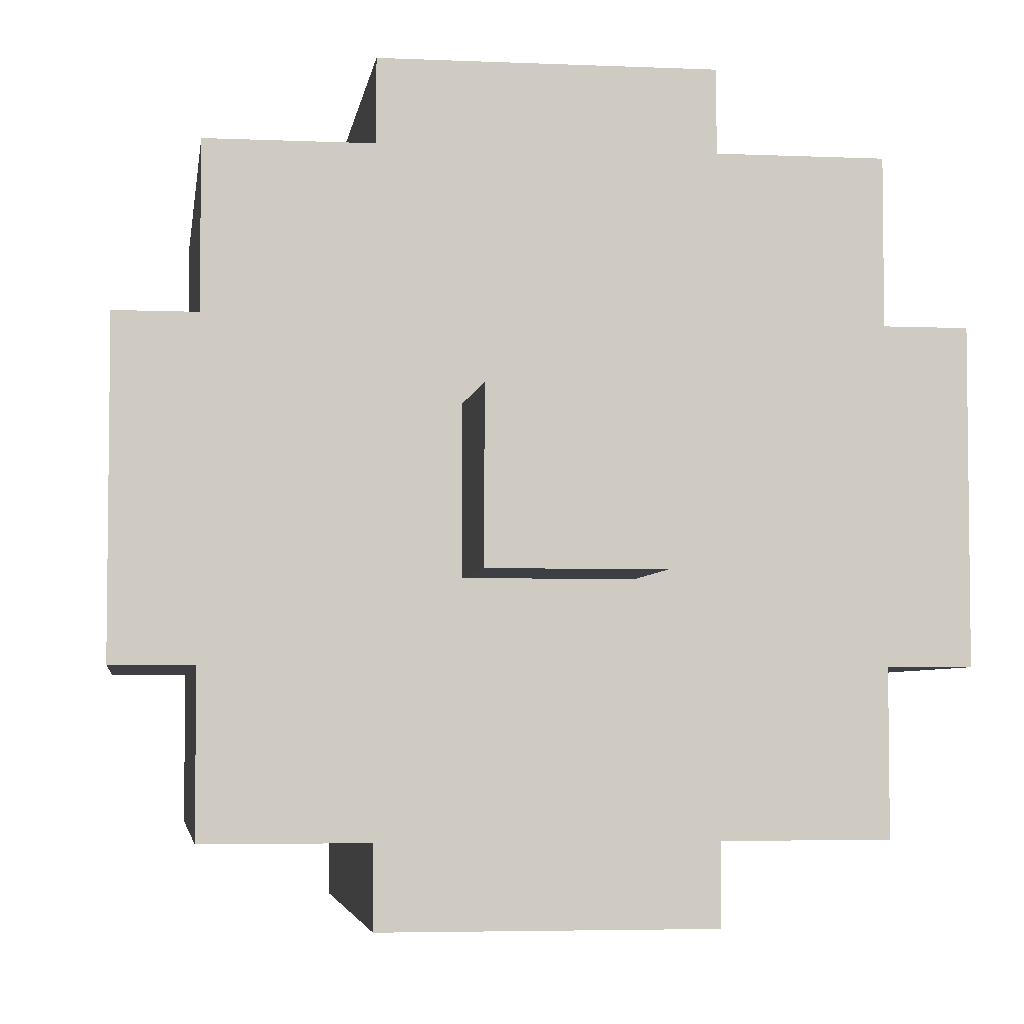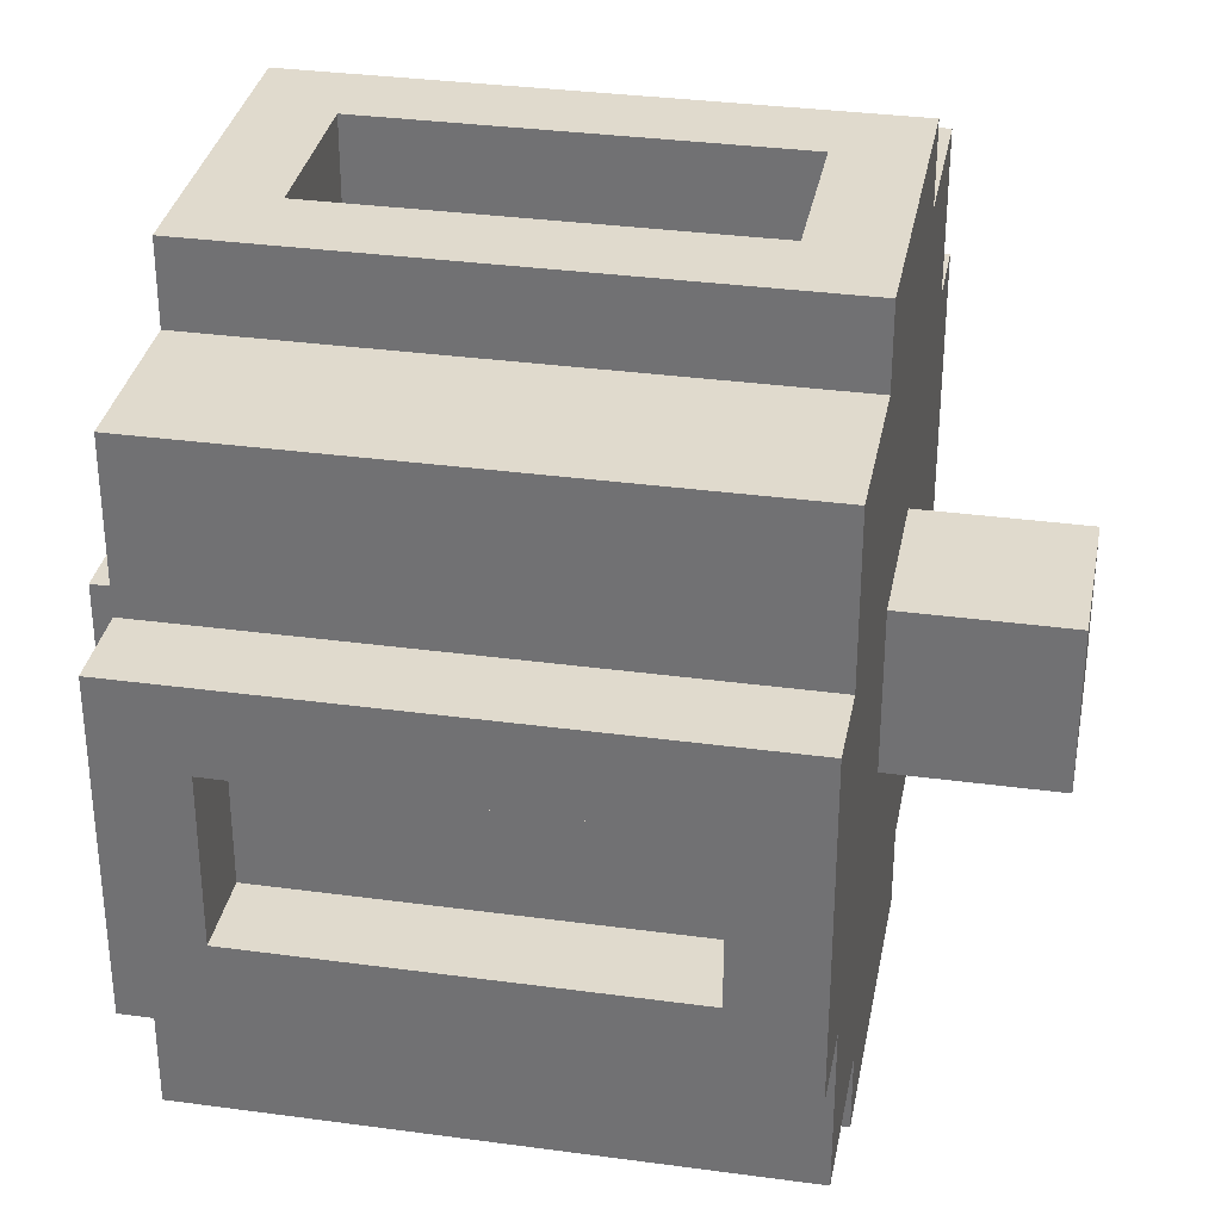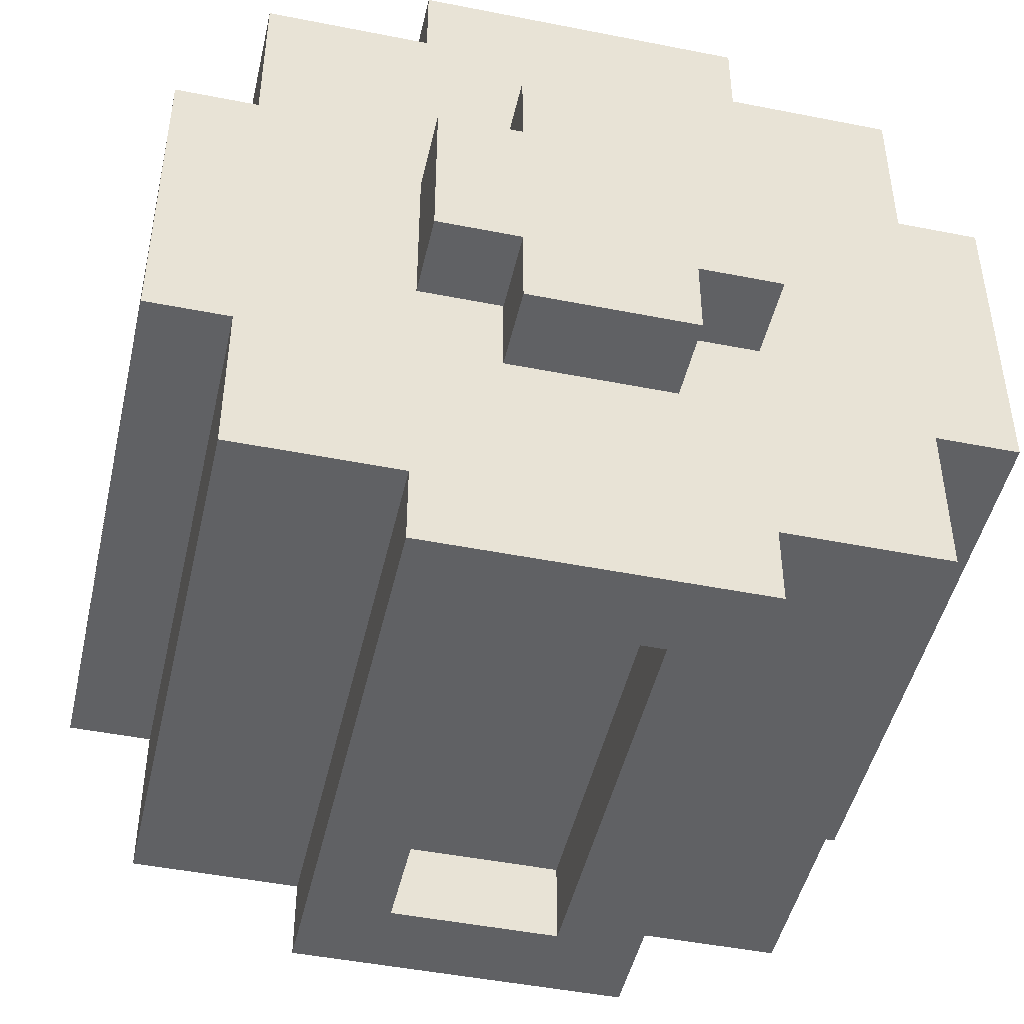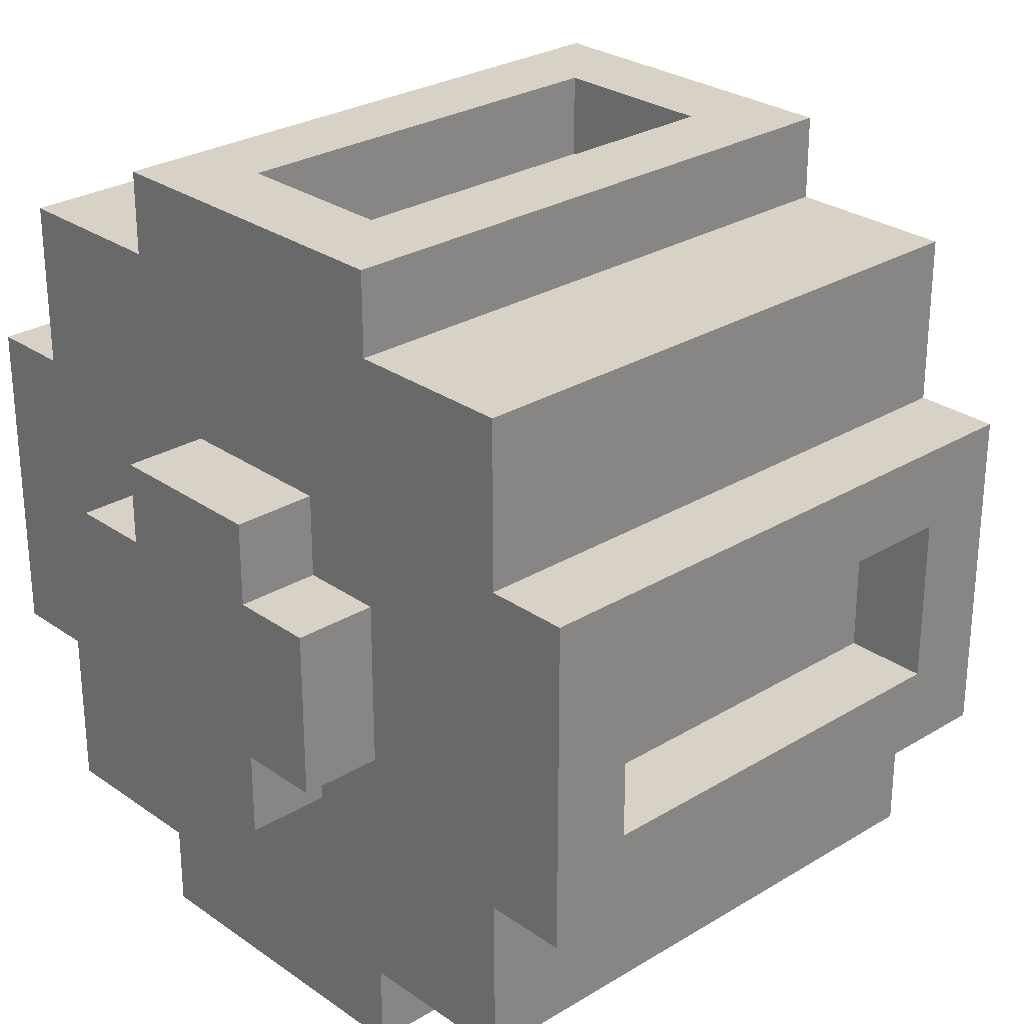
<metadata>
{"format":"obj","ext":"obj","renderer":"f3d","projection":"perspective","resolution":1024,"background":"white","views":[{"elev":-4.5,"azim":172.0,"up":"+Z"},{"elev":33.0,"azim":100.6,"up":"+Z"},{"elev":-46.8,"azim":-12.7,"up":"+Z"},{"elev":27.5,"azim":47.0,"up":"+Z"}]}
</metadata>
<code>
v -5 1 2
v -5 1 -2
v -5 2 1
v -5 2 -1
v -5 7 1
v -5 7 -1
v -5 8 2
v -5 8 -2
v -4 1 4
v -4 1 2
v -4 1 -2
v -4 1 -4
v -4 2 1
v -4 2 -1
v -4 7 1
v -4 7 -1
v -4 8 4
v -4 8 2
v -4 8 -2
v -4 8 -4
v -2 0 1
v -2 0 -1
v -2 1 5
v -2 1 4
v -2 1 1
v -2 1 -1
v -2 1 -4
v -2 1 -5
v -2 8 5
v -2 8 4
v -2 8 -4
v -2 8 -5
v -1 0 2
v -1 0 1
v -1 0 -1
v -1 0 -2
v -1 1 2
v -1 1 1
v -1 1 -1
v -1 1 -2
v -1 2 4
v -1 2 3
v -1 2 -3
v -1 2 -4
v -1 7 4
v -1 7 3
v -1 7 -3
v -1 7 -4
v -1 8 1
v -1 8 -1
v -1 10 1
v -1 10 -1
v 1 1 2
v 1 1 1
v 1 1 -1
v 1 1 -2
v 1 2 5
v 1 2 4
v 1 2 2
v 1 2 1
v 1 2 -1
v 1 2 -2
v 1 2 -4
v 1 2 -5
v 1 7 5
v 1 7 4
v 1 7 1
v 1 7 -1
v 1 7 -4
v 1 7 -5
v 1 8 1
v 1 8 -1
v 2 1 1
v 2 1 -1
v 2 2 4
v 2 2 3
v 2 2 1
v 2 2 -1
v 2 2 -3
v 2 2 -4
v 2 7 4
v 2 7 3
v 2 7 -3
v 2 7 -4
v 3 2 3
v 3 2 2
v 3 2 1
v 3 2 -1
v 3 2 -2
v 3 2 -3
v 3 7 3
v 3 7 2
v 3 7 1
v 3 7 -1
v 3 7 -2
v 3 7 -3
v 4 2 2
v 4 2 1
v 4 2 -1
v 4 2 -2
v 4 7 2
v 4 7 1
v 4 7 -1
v 4 7 -2
v -4 2 2
v -4 2 1
v -4 2 -1
v -4 2 -2
v -4 7 2
v -4 7 1
v -4 7 -1
v -4 7 -2
v -3 2 3
v -3 2 2
v -3 2 1
v -3 2 -1
v -3 2 -2
v -3 2 -3
v -3 7 3
v -3 7 2
v -3 7 1
v -3 7 -1
v -3 7 -2
v -3 7 -3
v -2 1 1
v -2 1 -1
v -2 2 4
v -2 2 3
v -2 2 1
v -2 2 -1
v -2 2 -3
v -2 2 -4
v -2 7 4
v -2 7 3
v -2 7 -3
v -2 7 -4
v -1 1 2
v -1 1 1
v -1 1 -1
v -1 1 -2
v -1 2 5
v -1 2 4
v -1 2 2
v -1 2 1
v -1 2 -1
v -1 2 -2
v -1 2 -4
v -1 2 -5
v -1 7 5
v -1 7 4
v -1 7 1
v -1 7 -1
v -1 7 -4
v -1 7 -5
v -1 8 1
v -1 8 -1
v 1 0 2
v 1 0 1
v 1 0 -1
v 1 0 -2
v 1 1 2
v 1 1 1
v 1 1 -1
v 1 1 -2
v 1 2 4
v 1 2 3
v 1 2 -3
v 1 2 -4
v 1 7 4
v 1 7 3
v 1 7 -3
v 1 7 -4
v 1 8 1
v 1 8 -1
v 1 10 1
v 1 10 -1
v 2 0 1
v 2 0 -1
v 2 1 5
v 2 1 4
v 2 1 1
v 2 1 -1
v 2 1 -4
v 2 1 -5
v 2 8 5
v 2 8 4
v 2 8 -4
v 2 8 -5
v 4 1 4
v 4 1 2
v 4 1 -2
v 4 1 -4
v 4 2 1
v 4 2 -1
v 4 7 1
v 4 7 -1
v 4 8 4
v 4 8 2
v 4 8 -2
v 4 8 -4
v 5 1 2
v 5 1 -2
v 5 2 1
v 5 2 -1
v 5 7 1
v 5 7 -1
v 5 8 2
v 5 8 -2
v -2 1 5
v -2 8 5
v -1 2 5
v -1 7 5
v 1 2 5
v 1 7 5
v 2 1 5
v 2 8 5
v -4 1 4
v -4 8 4
v -2 1 4
v -2 8 4
v -1 2 4
v -1 7 4
v 1 2 4
v 1 7 4
v 2 1 4
v 2 8 4
v 4 1 4
v 4 8 4
v -5 1 2
v -5 8 2
v -4 1 2
v -4 8 2
v -1 0 2
v -1 1 2
v 1 0 2
v 1 1 2
v 4 1 2
v 4 8 2
v 5 1 2
v 5 8 2
v -4 2 1
v -4 7 1
v -3 2 1
v -3 7 1
v -2 0 1
v -2 1 1
v -1 0 1
v -1 1 1
v -1 8 1
v -1 10 1
v 1 0 1
v 1 1 1
v 1 8 1
v 1 10 1
v 2 0 1
v 2 1 1
v 3 2 1
v 3 7 1
v 4 2 1
v 4 7 1
v -5 2 -1
v -5 7 -1
v -4 2 -1
v -4 7 -1
v -2 1 -1
v -2 2 -1
v -1 1 -1
v -1 2 -1
v -1 7 -1
v -1 8 -1
v 1 1 -1
v 1 2 -1
v 1 7 -1
v 1 8 -1
v 2 1 -1
v 2 2 -1
v 4 2 -1
v 4 7 -1
v 5 2 -1
v 5 7 -1
v -4 2 -2
v -4 7 -2
v -3 2 -2
v -3 7 -2
v -1 1 -2
v -1 2 -2
v 1 1 -2
v 1 2 -2
v 3 2 -2
v 3 7 -2
v 4 2 -2
v 4 7 -2
v -3 2 -3
v -3 7 -3
v -2 2 -3
v -2 7 -3
v -1 2 -3
v -1 7 -3
v 1 2 -3
v 1 7 -3
v 2 2 -3
v 2 7 -3
v 3 2 -3
v 3 7 -3
v -2 2 -4
v -2 7 -4
v -1 2 -4
v -1 7 -4
v 1 2 -4
v 1 7 -4
v 2 2 -4
v 2 7 -4
v -2 2 4
v -2 7 4
v -1 2 4
v -1 7 4
v 1 2 4
v 1 7 4
v 2 2 4
v 2 7 4
v -3 2 3
v -3 7 3
v -2 2 3
v -2 7 3
v -1 2 3
v -1 7 3
v 1 2 3
v 1 7 3
v 2 2 3
v 2 7 3
v 3 2 3
v 3 7 3
v -4 2 2
v -4 7 2
v -3 2 2
v -3 7 2
v -1 1 2
v -1 2 2
v 1 1 2
v 1 2 2
v 3 2 2
v 3 7 2
v 4 2 2
v 4 7 2
v -5 2 1
v -5 7 1
v -4 2 1
v -4 7 1
v -2 1 1
v -2 2 1
v -1 1 1
v -1 2 1
v -1 7 1
v -1 8 1
v 1 1 1
v 1 2 1
v 1 7 1
v 1 8 1
v 2 1 1
v 2 2 1
v 4 2 1
v 4 7 1
v 5 2 1
v 5 7 1
v -4 2 -1
v -4 7 -1
v -3 2 -1
v -3 7 -1
v -2 0 -1
v -2 1 -1
v -1 0 -1
v -1 1 -1
v -1 8 -1
v -1 10 -1
v 1 0 -1
v 1 1 -1
v 1 8 -1
v 1 10 -1
v 2 0 -1
v 2 1 -1
v 3 2 -1
v 3 7 -1
v 4 2 -1
v 4 7 -1
v -5 1 -2
v -5 8 -2
v -4 1 -2
v -4 8 -2
v -1 0 -2
v -1 1 -2
v 1 0 -2
v 1 1 -2
v 4 1 -2
v 4 8 -2
v 5 1 -2
v 5 8 -2
v -4 1 -4
v -4 8 -4
v -2 1 -4
v -2 8 -4
v -1 2 -4
v -1 7 -4
v 1 2 -4
v 1 7 -4
v 2 1 -4
v 2 8 -4
v 4 1 -4
v 4 8 -4
v -2 1 -5
v -2 8 -5
v -1 2 -5
v -1 7 -5
v 1 2 -5
v 1 7 -5
v 2 1 -5
v 2 8 -5
v -1 0 2
v 1 0 2
v -2 0 1
v -1 0 1
v 1 0 1
v 2 0 1
v -2 0 -1
v -1 0 -1
v 1 0 -1
v 2 0 -1
v -1 0 -2
v 1 0 -2
v -2 1 5
v 2 1 5
v -4 1 4
v -2 1 4
v 2 1 4
v 4 1 4
v -5 1 2
v -4 1 2
v -1 1 2
v 1 1 2
v 4 1 2
v 5 1 2
v -2 1 1
v -1 1 1
v 1 1 1
v 2 1 1
v -2 1 -1
v -1 1 -1
v 1 1 -1
v 2 1 -1
v -5 1 -2
v -4 1 -2
v -1 1 -2
v 1 1 -2
v 4 1 -2
v 5 1 -2
v -4 1 -4
v -2 1 -4
v 2 1 -4
v 4 1 -4
v -2 1 -5
v 2 1 -5
v -1 7 5
v 1 7 5
v -2 7 4
v -1 7 4
v 1 7 4
v 2 7 4
v -3 7 3
v -2 7 3
v -1 7 3
v 1 7 3
v 2 7 3
v 3 7 3
v -4 7 2
v -3 7 2
v 3 7 2
v 4 7 2
v -5 7 1
v -4 7 1
v -3 7 1
v -1 7 1
v 1 7 1
v 3 7 1
v 4 7 1
v 5 7 1
v -5 7 -1
v -4 7 -1
v -3 7 -1
v -1 7 -1
v 1 7 -1
v 3 7 -1
v 4 7 -1
v 5 7 -1
v -4 7 -2
v -3 7 -2
v 3 7 -2
v 4 7 -2
v -3 7 -3
v -2 7 -3
v -1 7 -3
v 1 7 -3
v 2 7 -3
v 3 7 -3
v -2 7 -4
v -1 7 -4
v 1 7 -4
v 2 7 -4
v -1 7 -5
v 1 7 -5
v -1 8 1
v 1 8 1
v -1 8 -1
v 1 8 -1
v -1 1 2
v 1 1 2
v -2 1 1
v -1 1 1
v 1 1 1
v 2 1 1
v -2 1 -1
v -1 1 -1
v 1 1 -1
v 2 1 -1
v -1 1 -2
v 1 1 -2
v -1 2 5
v 1 2 5
v -2 2 4
v -1 2 4
v 1 2 4
v 2 2 4
v -3 2 3
v -2 2 3
v -1 2 3
v 1 2 3
v 2 2 3
v 3 2 3
v -4 2 2
v -3 2 2
v -1 2 2
v 1 2 2
v 3 2 2
v 4 2 2
v -5 2 1
v -4 2 1
v -3 2 1
v -2 2 1
v -1 2 1
v 1 2 1
v 2 2 1
v 3 2 1
v 4 2 1
v 5 2 1
v -5 2 -1
v -4 2 -1
v -3 2 -1
v -2 2 -1
v -1 2 -1
v 1 2 -1
v 2 2 -1
v 3 2 -1
v 4 2 -1
v 5 2 -1
v -4 2 -2
v -3 2 -2
v -1 2 -2
v 1 2 -2
v 3 2 -2
v 4 2 -2
v -3 2 -3
v -2 2 -3
v -1 2 -3
v 1 2 -3
v 2 2 -3
v 3 2 -3
v -2 2 -4
v -1 2 -4
v 1 2 -4
v 2 2 -4
v -1 2 -5
v 1 2 -5
v -2 8 5
v 2 8 5
v -4 8 4
v -2 8 4
v 2 8 4
v 4 8 4
v -5 8 2
v -4 8 2
v 4 8 2
v 5 8 2
v -1 8 1
v 1 8 1
v -1 8 -1
v 1 8 -1
v -5 8 -2
v -4 8 -2
v 4 8 -2
v 5 8 -2
v -4 8 -4
v -2 8 -4
v 2 8 -4
v 4 8 -4
v -2 8 -5
v 2 8 -5
v -1 10 1
v 1 10 1
v -1 10 -1
v 1 10 -1
f 3 2 1
f 4 2 3
f 5 3 1
f 6 2 4
f 7 5 1
f 7 6 5
f 8 2 6
f 8 6 7
f 15 14 13
f 16 14 15
f 17 10 9
f 18 10 17
f 19 12 11
f 20 12 19
f 25 22 21
f 26 22 25
f 29 24 23
f 30 24 29
f 31 28 27
f 32 28 31
f 37 34 33
f 38 34 37
f 39 36 35
f 40 36 39
f 45 42 41
f 46 42 45
f 47 44 43
f 48 44 47
f 51 50 49
f 52 50 51
f 59 54 53
f 60 54 59
f 61 56 55
f 62 56 61
f 65 58 57
f 66 58 65
f 69 64 63
f 70 64 69
f 71 68 67
f 72 68 71
f 77 74 73
f 78 74 77
f 81 76 75
f 82 76 81
f 83 80 79
f 84 80 83
f 91 86 85
f 92 86 91
f 93 88 87
f 94 88 93
f 95 90 89
f 96 90 95
f 101 98 97
f 102 98 101
f 103 100 99
f 104 100 103
f 105 106 109
f 109 106 110
f 107 108 111
f 111 108 112
f 113 114 119
f 119 114 120
f 115 116 121
f 121 116 122
f 117 118 123
f 123 118 124
f 125 126 129
f 129 126 130
f 127 128 133
f 133 128 134
f 131 132 135
f 135 132 136
f 137 138 143
f 143 138 144
f 139 140 145
f 145 140 146
f 141 142 149
f 149 142 150
f 147 148 153
f 153 148 154
f 151 152 155
f 155 152 156
f 157 158 161
f 161 158 162
f 159 160 163
f 163 160 164
f 165 166 169
f 169 166 170
f 167 168 171
f 171 168 172
f 173 174 175
f 175 174 176
f 177 178 181
f 181 178 182
f 179 180 185
f 185 180 186
f 183 184 187
f 187 184 188
f 193 194 195
f 195 194 196
f 189 190 197
f 197 190 198
f 191 192 199
f 199 192 200
f 201 202 203
f 203 202 204
f 201 203 205
f 204 202 206
f 201 205 207
f 205 206 207
f 206 202 208
f 207 206 208
f 211 210 209
f 212 210 211
f 213 211 209
f 214 210 212
f 215 213 209
f 215 214 213
f 216 210 214
f 216 214 215
f 219 218 217
f 220 218 219
f 223 222 221
f 224 222 223
f 227 226 225
f 228 226 227
f 231 230 229
f 232 230 231
f 235 234 233
f 236 234 235
f 239 238 237
f 240 238 239
f 243 242 241
f 244 242 243
f 247 246 245
f 248 246 247
f 253 250 249
f 254 250 253
f 255 252 251
f 256 252 255
f 259 258 257
f 260 258 259
f 263 262 261
f 264 262 263
f 267 266 265
f 268 266 267
f 273 270 269
f 274 270 273
f 275 272 271
f 276 272 275
f 279 278 277
f 280 278 279
f 283 282 281
f 284 282 283
f 287 286 285
f 288 286 287
f 291 290 289
f 292 290 291
f 295 294 293
f 296 294 295
f 299 298 297
f 300 298 299
f 303 302 301
f 304 302 303
f 307 306 305
f 308 306 307
f 311 310 309
f 312 310 311
f 313 314 315
f 315 314 316
f 317 318 319
f 319 318 320
f 321 322 323
f 323 322 324
f 325 326 327
f 327 326 328
f 329 330 331
f 331 330 332
f 333 334 335
f 335 334 336
f 337 338 339
f 339 338 340
f 341 342 343
f 343 342 344
f 345 346 347
f 347 346 348
f 349 350 351
f 351 350 352
f 353 354 357
f 357 354 358
f 355 356 359
f 359 356 360
f 361 362 363
f 363 362 364
f 365 366 367
f 367 366 368
f 369 370 371
f 371 370 372
f 373 374 377
f 377 374 378
f 375 376 379
f 379 376 380
f 381 382 383
f 383 382 384
f 385 386 387
f 387 386 388
f 389 390 391
f 391 390 392
f 393 394 395
f 395 394 396
f 397 398 399
f 399 398 400
f 401 402 403
f 403 402 404
f 405 406 407
f 407 406 408
f 409 410 411
f 411 410 412
f 409 411 413
f 412 410 414
f 409 413 415
f 413 414 415
f 414 410 416
f 415 414 416
f 420 418 417
f 421 418 420
f 423 420 419
f 423 422 421
f 423 421 420
f 424 422 423
f 425 422 424
f 426 422 425
f 427 425 424
f 428 425 427
f 432 430 429
f 433 430 432
f 436 432 431
f 436 434 433
f 436 433 432
f 437 434 436
f 438 434 437
f 439 434 438
f 441 436 435
f 441 437 436
f 442 437 441
f 443 440 439
f 443 439 438
f 444 440 443
f 445 441 435
f 448 440 444
f 449 446 445
f 449 445 435
f 450 446 449
f 451 446 450
f 452 448 447
f 453 440 448
f 453 448 452
f 454 440 453
f 455 451 450
f 455 452 451
f 455 453 452
f 456 453 455
f 457 453 456
f 458 453 457
f 459 457 456
f 460 457 459
f 464 462 461
f 465 462 464
f 468 464 463
f 469 464 468
f 470 466 465
f 471 466 470
f 474 469 468
f 474 472 471
f 474 471 470
f 474 470 469
f 474 468 467
f 475 472 474
f 478 474 473
f 478 476 475
f 478 475 474
f 479 476 478
f 480 476 479
f 481 476 480
f 482 476 481
f 483 476 482
f 485 478 477
f 486 478 485
f 487 480 479
f 488 480 487
f 489 482 481
f 490 482 489
f 491 484 483
f 492 484 491
f 493 490 489
f 493 488 487
f 493 491 490
f 493 489 488
f 493 487 486
f 494 491 493
f 495 491 494
f 496 491 495
f 497 495 494
f 498 495 497
f 499 495 498
f 500 495 499
f 501 495 500
f 502 495 501
f 503 499 498
f 504 499 503
f 505 501 500
f 506 501 505
f 507 505 504
f 508 505 507
f 511 510 509
f 512 510 511
f 513 514 516
f 516 514 517
f 515 516 519
f 517 518 519
f 516 517 519
f 519 518 520
f 520 518 521
f 521 518 522
f 520 521 523
f 523 521 524
f 525 526 528
f 528 526 529
f 527 528 532
f 532 528 533
f 529 530 534
f 534 530 535
f 532 533 538
f 535 536 538
f 534 535 538
f 533 534 538
f 531 532 538
f 538 536 539
f 539 536 540
f 540 536 541
f 537 538 544
f 538 539 544
f 544 539 545
f 545 539 546
f 546 539 547
f 540 541 548
f 541 542 548
f 548 542 549
f 549 542 550
f 550 542 551
f 543 544 553
f 553 544 554
f 545 546 555
f 555 546 556
f 549 550 559
f 559 550 560
f 551 552 561
f 561 552 562
f 556 557 563
f 554 555 563
f 555 556 563
f 563 557 564
f 564 557 565
f 559 560 566
f 560 561 566
f 558 559 566
f 566 561 567
f 567 561 568
f 564 565 569
f 566 567 569
f 565 566 569
f 569 567 570
f 570 567 571
f 571 567 572
f 572 567 573
f 573 567 574
f 570 571 575
f 575 571 576
f 572 573 577
f 577 573 578
f 576 577 579
f 579 577 580
f 581 582 584
f 584 582 585
f 583 584 588
f 585 586 588
f 584 585 588
f 588 586 589
f 587 588 591
f 589 590 591
f 588 589 591
f 591 590 592
f 587 591 593
f 592 590 594
f 587 593 595
f 593 594 595
f 595 594 596
f 594 590 597
f 596 594 597
f 597 590 598
f 596 597 599
f 599 597 600
f 600 597 601
f 601 597 602
f 600 601 603
f 603 601 604
f 605 606 607
f 607 606 608

</code>
